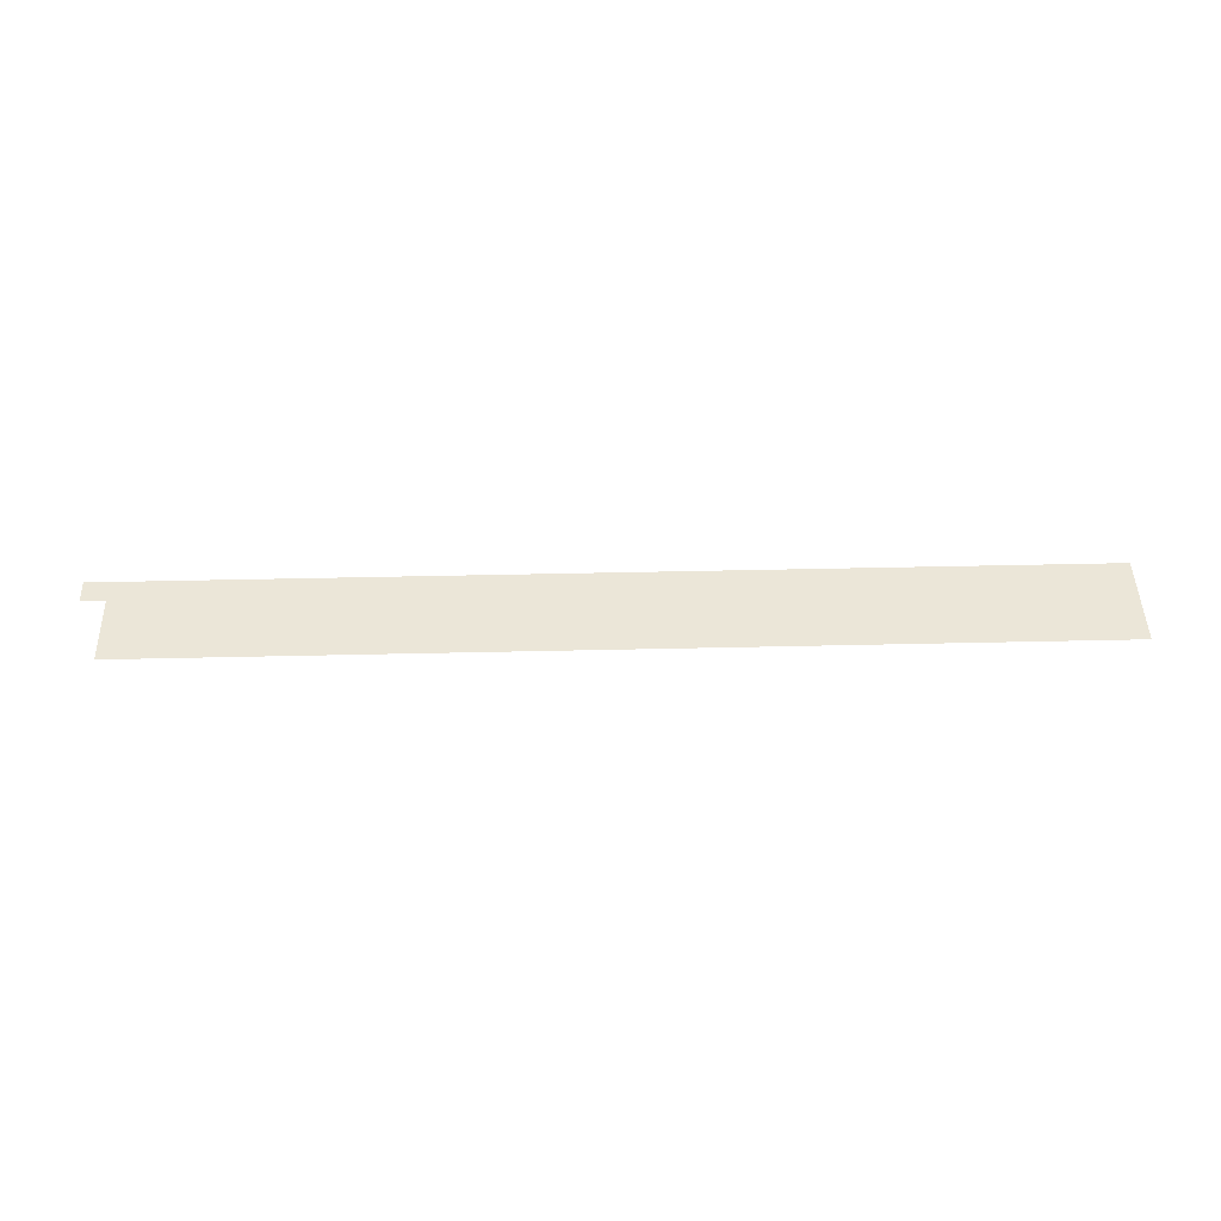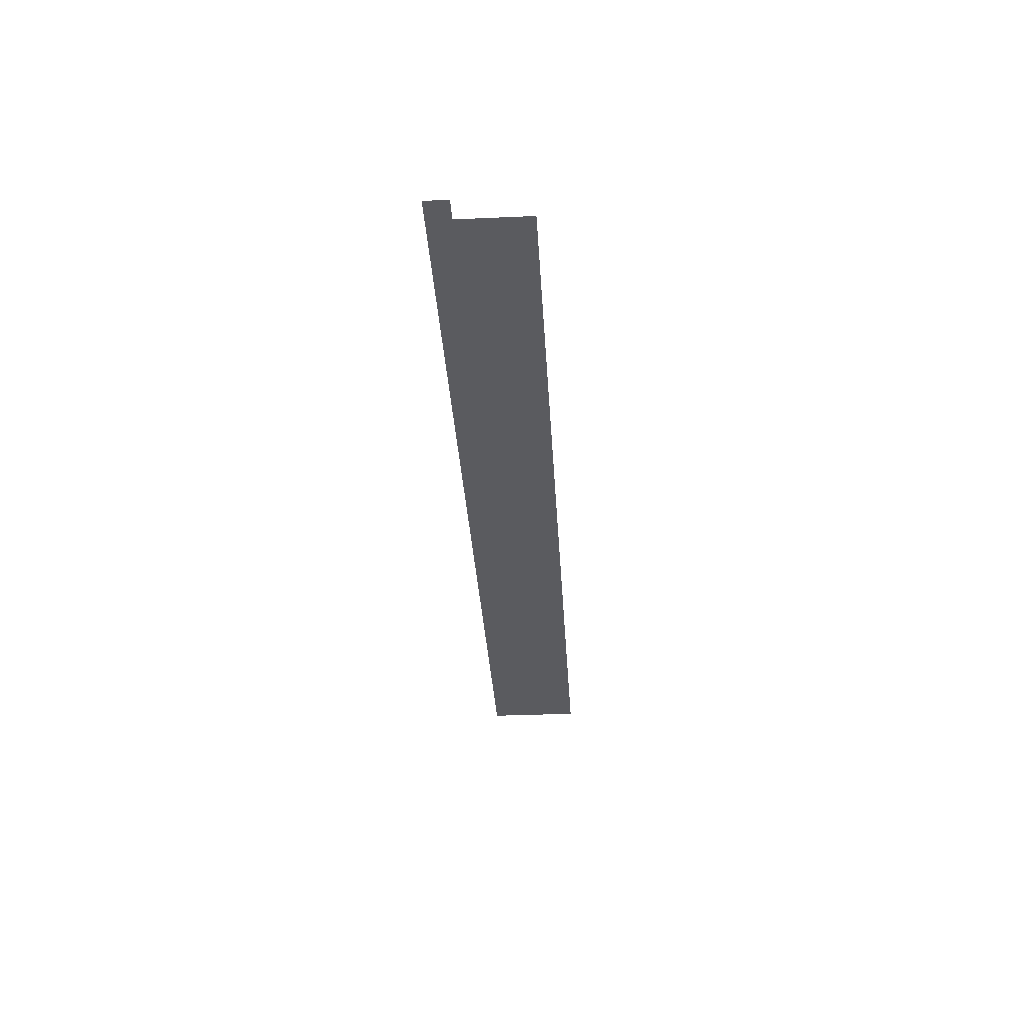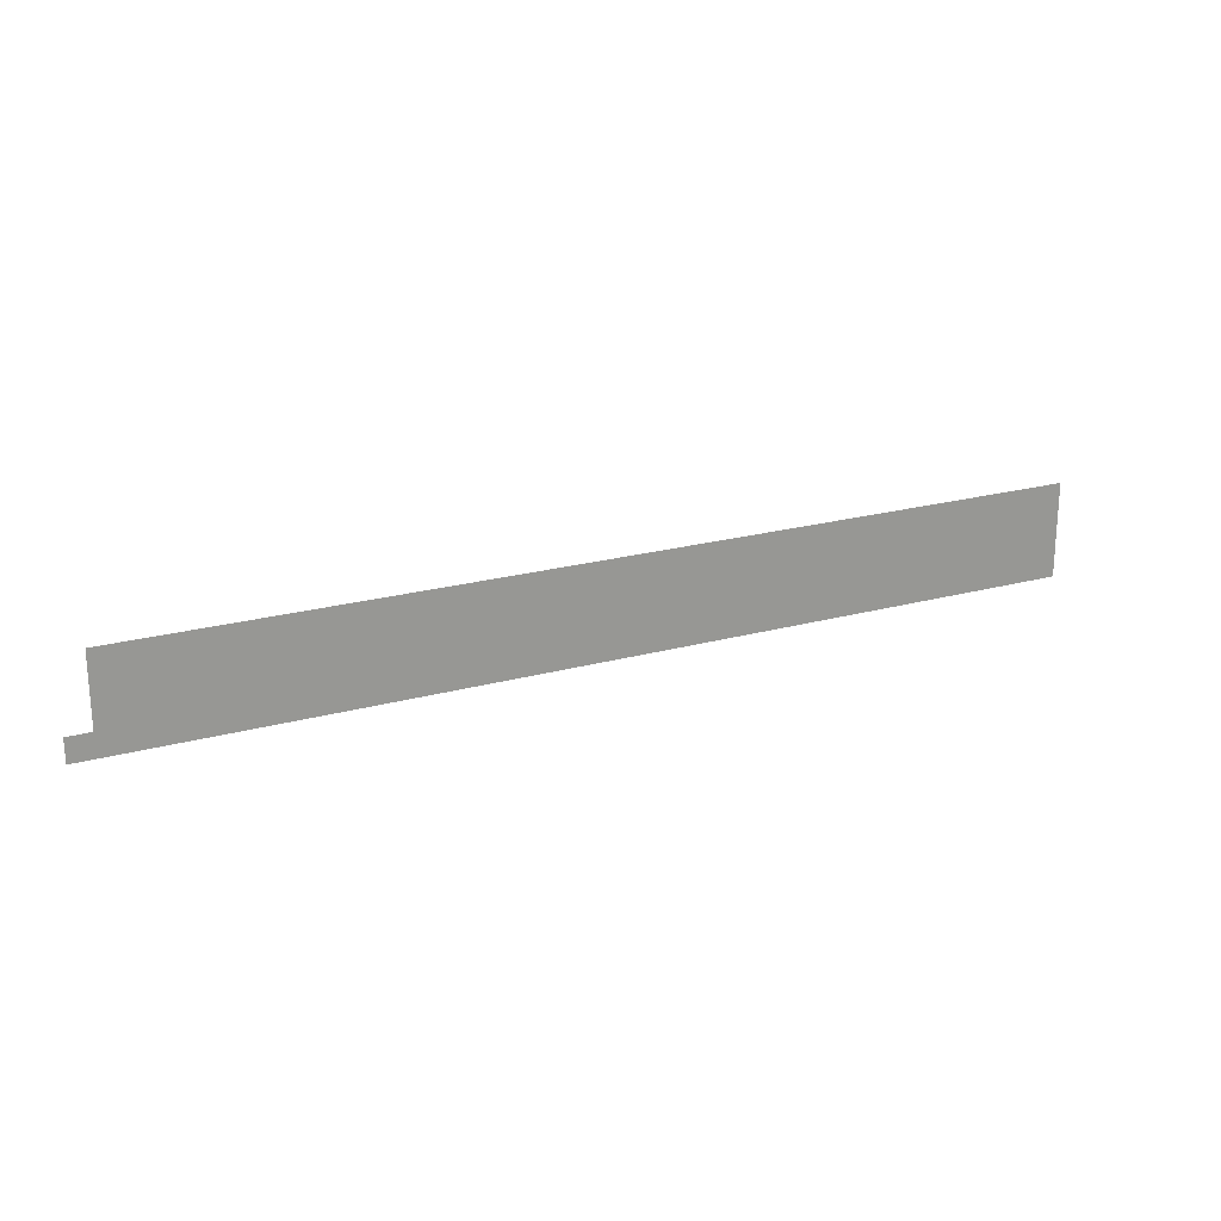
<metadata>
{"format":"obj","ext":"obj","renderer":"f3d","projection":"perspective","resolution":1024,"background":"white","views":[{"elev":46.3,"azim":178.5,"up":"+Z"},{"elev":-33.5,"azim":93.4,"up":"+Z"},{"elev":21.8,"azim":154.1,"up":"+Y"}]}
</metadata>
<code>
v -101.3 -84.27 0
v -102.4 -84.27 0
v -102.4 -83.2 0
v -101.3 -83.2 0
v -100.3 -84.27 0
v -101.3 -84.27 0
v -101.3 -83.2 0
v -100.3 -83.2 0
v -99.2 -84.27 0
v -100.3 -84.27 0
v -100.3 -83.2 0
v -99.2 -83.2 0
v -98.13 -84.27 0
v -99.2 -84.27 0
v -99.2 -83.2 0
v -98.13 -83.2 0
v -97.07 -84.27 0
v -98.13 -84.27 0
v -98.13 -83.2 0
v -97.07 -83.2 0
v -96 -84.27 0
v -97.07 -84.27 0
v -97.07 -83.2 0
v -96 -83.2 0
v -94.93 -84.27 0
v -96 -84.27 0
v -96 -83.2 0
v -94.93 -83.2 0
v -93.87 -84.27 0
v -94.93 -84.27 0
v -94.93 -83.2 0
v -93.87 -83.2 0
v -92.8 -84.27 0
v -93.87 -84.27 0
v -93.87 -83.2 0
v -92.8 -83.2 0
v -91.73 -84.27 0
v -92.8 -84.27 0
v -92.8 -83.2 0
v -91.73 -83.2 0
v -90.67 -84.27 0
v -91.73 -84.27 0
v -91.73 -83.2 0
v -90.67 -83.2 0
v -89.6 -84.27 0
v -90.67 -84.27 0
v -90.67 -83.2 0
v -89.6 -83.2 0
v -88.53 -84.27 0
v -89.6 -84.27 0
v -89.6 -83.2 0
v -88.53 -83.2 0
v -87.47 -84.27 0
v -88.53 -84.27 0
v -88.53 -83.2 0
v -87.47 -83.2 0
v -86.4 -84.27 0
v -87.47 -84.27 0
v -87.47 -83.2 0
v -86.4 -83.2 0
v -85.33 -84.27 0
v -86.4 -84.27 0
v -86.4 -83.2 0
v -85.33 -83.2 0
v -84.27 -84.27 0
v -85.33 -84.27 0
v -85.33 -83.2 0
v -84.27 -83.2 0
v -83.2 -84.27 0
v -84.27 -84.27 0
v -84.27 -83.2 0
v -83.2 -83.2 0
v -82.13 -84.27 0
v -83.2 -84.27 0
v -83.2 -83.2 0
v -82.13 -83.2 0
v -81.07 -84.27 0
v -82.13 -84.27 0
v -82.13 -83.2 0
v -81.07 -83.2 0
v -80 -84.27 0
v -81.07 -84.27 0
v -81.07 -83.2 0
v -80 -83.2 0
v -78.93 -84.27 0
v -80 -84.27 0
v -80 -83.2 0
v -78.93 -83.2 0
v -77.87 -84.27 0
v -78.93 -84.27 0
v -78.93 -83.2 0
v -77.87 -83.2 0
v -76.8 -84.27 0
v -77.87 -84.27 0
v -77.87 -83.2 0
v -76.8 -83.2 0
v -75.73 -84.27 0
v -76.8 -84.27 0
v -76.8 -83.2 0
v -75.73 -83.2 0
v -74.67 -84.27 0
v -75.73 -84.27 0
v -75.73 -83.2 0
v -74.67 -83.2 0
v -73.6 -84.27 0
v -74.67 -84.27 0
v -74.67 -83.2 0
v -73.6 -83.2 0
v -72.53 -84.27 0
v -73.6 -84.27 0
v -73.6 -83.2 0
v -72.53 -83.2 0
v -71.47 -84.27 0
v -72.53 -84.27 0
v -72.53 -83.2 0
v -71.47 -83.2 0
v -70.4 -84.27 0
v -71.47 -84.27 0
v -71.47 -83.2 0
v -70.4 -83.2 0
v -69.33 -84.27 0
v -70.4 -84.27 0
v -70.4 -83.2 0
v -69.33 -83.2 0
v -68.27 -84.27 0
v -69.33 -84.27 0
v -69.33 -83.2 0
v -68.27 -83.2 0
v -67.2 -84.27 0
v -68.27 -84.27 0
v -68.27 -83.2 0
v -67.2 -83.2 0
v -66.13 -84.27 0
v -67.2 -84.27 0
v -67.2 -83.2 0
v -66.13 -83.2 0
v -65.07 -84.27 0
v -66.13 -84.27 0
v -66.13 -83.2 0
v -65.07 -83.2 0
v -64 -84.27 0
v -65.07 -84.27 0
v -65.07 -83.2 0
v -64 -83.2 0
v -62.93 -84.27 0
v -64 -84.27 0
v -64 -83.2 0
v -62.93 -83.2 0
v -61.87 -84.27 0
v -62.93 -84.27 0
v -62.93 -83.2 0
v -61.87 -83.2 0
v -60.8 -84.27 0
v -61.87 -84.27 0
v -61.87 -83.2 0
v -60.8 -83.2 0
v -101.3 -85.33 0
v -102.4 -85.33 0
v -102.4 -84.27 0
v -101.3 -84.27 0
v -100.3 -85.33 0
v -101.3 -85.33 0
v -101.3 -84.27 0
v -100.3 -84.27 0
v -99.2 -85.33 0
v -100.3 -85.33 0
v -100.3 -84.27 0
v -99.2 -84.27 0
v -98.13 -85.33 0
v -99.2 -85.33 0
v -99.2 -84.27 0
v -98.13 -84.27 0
v -97.07 -85.33 0
v -98.13 -85.33 0
v -98.13 -84.27 0
v -97.07 -84.27 0
v -96 -85.33 0
v -97.07 -85.33 0
v -97.07 -84.27 0
v -96 -84.27 0
v -94.93 -85.33 0
v -96 -85.33 0
v -96 -84.27 0
v -94.93 -84.27 0
v -93.87 -85.33 0
v -94.93 -85.33 0
v -94.93 -84.27 0
v -93.87 -84.27 0
v -92.8 -85.33 0
v -93.87 -85.33 0
v -93.87 -84.27 0
v -92.8 -84.27 0
v -91.73 -85.33 0
v -92.8 -85.33 0
v -92.8 -84.27 0
v -91.73 -84.27 0
v -90.67 -85.33 0
v -91.73 -85.33 0
v -91.73 -84.27 0
v -90.67 -84.27 0
v -89.6 -85.33 0
v -90.67 -85.33 0
v -90.67 -84.27 0
v -89.6 -84.27 0
v -88.53 -85.33 0
v -89.6 -85.33 0
v -89.6 -84.27 0
v -88.53 -84.27 0
v -87.47 -85.33 0
v -88.53 -85.33 0
v -88.53 -84.27 0
v -87.47 -84.27 0
v -86.4 -85.33 0
v -87.47 -85.33 0
v -87.47 -84.27 0
v -86.4 -84.27 0
v -85.33 -85.33 0
v -86.4 -85.33 0
v -86.4 -84.27 0
v -85.33 -84.27 0
v -84.27 -85.33 0
v -85.33 -85.33 0
v -85.33 -84.27 0
v -84.27 -84.27 0
v -83.2 -85.33 0
v -84.27 -85.33 0
v -84.27 -84.27 0
v -83.2 -84.27 0
v -82.13 -85.33 0
v -83.2 -85.33 0
v -83.2 -84.27 0
v -82.13 -84.27 0
v -81.07 -85.33 0
v -82.13 -85.33 0
v -82.13 -84.27 0
v -81.07 -84.27 0
v -80 -85.33 0
v -81.07 -85.33 0
v -81.07 -84.27 0
v -80 -84.27 0
v -78.93 -85.33 0
v -80 -85.33 0
v -80 -84.27 0
v -78.93 -84.27 0
v -77.87 -85.33 0
v -78.93 -85.33 0
v -78.93 -84.27 0
v -77.87 -84.27 0
v -76.8 -85.33 0
v -77.87 -85.33 0
v -77.87 -84.27 0
v -76.8 -84.27 0
v -75.73 -85.33 0
v -76.8 -85.33 0
v -76.8 -84.27 0
v -75.73 -84.27 0
v -74.67 -85.33 0
v -75.73 -85.33 0
v -75.73 -84.27 0
v -74.67 -84.27 0
v -73.6 -85.33 0
v -74.67 -85.33 0
v -74.67 -84.27 0
v -73.6 -84.27 0
v -72.53 -85.33 0
v -73.6 -85.33 0
v -73.6 -84.27 0
v -72.53 -84.27 0
v -71.47 -85.33 0
v -72.53 -85.33 0
v -72.53 -84.27 0
v -71.47 -84.27 0
v -70.4 -85.33 0
v -71.47 -85.33 0
v -71.47 -84.27 0
v -70.4 -84.27 0
v -69.33 -85.33 0
v -70.4 -85.33 0
v -70.4 -84.27 0
v -69.33 -84.27 0
v -68.27 -85.33 0
v -69.33 -85.33 0
v -69.33 -84.27 0
v -68.27 -84.27 0
v -67.2 -85.33 0
v -68.27 -85.33 0
v -68.27 -84.27 0
v -67.2 -84.27 0
v -66.13 -85.33 0
v -67.2 -85.33 0
v -67.2 -84.27 0
v -66.13 -84.27 0
v -65.07 -85.33 0
v -66.13 -85.33 0
v -66.13 -84.27 0
v -65.07 -84.27 0
v -64 -85.33 0
v -65.07 -85.33 0
v -65.07 -84.27 0
v -64 -84.27 0
v -62.93 -85.33 0
v -64 -85.33 0
v -64 -84.27 0
v -62.93 -84.27 0
v -61.87 -85.33 0
v -62.93 -85.33 0
v -62.93 -84.27 0
v -61.87 -84.27 0
v -60.8 -85.33 0
v -61.87 -85.33 0
v -61.87 -84.27 0
v -60.8 -84.27 0
v -101.3 -86.4 0
v -102.4 -86.4 0
v -102.4 -85.33 0
v -101.3 -85.33 0
v -100.3 -86.4 0
v -101.3 -86.4 0
v -101.3 -85.33 0
v -100.3 -85.33 0
v -99.2 -86.4 0
v -100.3 -86.4 0
v -100.3 -85.33 0
v -99.2 -85.33 0
v -98.13 -86.4 0
v -99.2 -86.4 0
v -99.2 -85.33 0
v -98.13 -85.33 0
v -97.07 -86.4 0
v -98.13 -86.4 0
v -98.13 -85.33 0
v -97.07 -85.33 0
v -96 -86.4 0
v -97.07 -86.4 0
v -97.07 -85.33 0
v -96 -85.33 0
v -94.93 -86.4 0
v -96 -86.4 0
v -96 -85.33 0
v -94.93 -85.33 0
v -93.87 -86.4 0
v -94.93 -86.4 0
v -94.93 -85.33 0
v -93.87 -85.33 0
v -92.8 -86.4 0
v -93.87 -86.4 0
v -93.87 -85.33 0
v -92.8 -85.33 0
v -91.73 -86.4 0
v -92.8 -86.4 0
v -92.8 -85.33 0
v -91.73 -85.33 0
v -90.67 -86.4 0
v -91.73 -86.4 0
v -91.73 -85.33 0
v -90.67 -85.33 0
v -89.6 -86.4 0
v -90.67 -86.4 0
v -90.67 -85.33 0
v -89.6 -85.33 0
v -88.53 -86.4 0
v -89.6 -86.4 0
v -89.6 -85.33 0
v -88.53 -85.33 0
v -87.47 -86.4 0
v -88.53 -86.4 0
v -88.53 -85.33 0
v -87.47 -85.33 0
v -86.4 -86.4 0
v -87.47 -86.4 0
v -87.47 -85.33 0
v -86.4 -85.33 0
v -85.33 -86.4 0
v -86.4 -86.4 0
v -86.4 -85.33 0
v -85.33 -85.33 0
v -84.27 -86.4 0
v -85.33 -86.4 0
v -85.33 -85.33 0
v -84.27 -85.33 0
v -83.2 -86.4 0
v -84.27 -86.4 0
v -84.27 -85.33 0
v -83.2 -85.33 0
v -82.13 -86.4 0
v -83.2 -86.4 0
v -83.2 -85.33 0
v -82.13 -85.33 0
v -81.07 -86.4 0
v -82.13 -86.4 0
v -82.13 -85.33 0
v -81.07 -85.33 0
v -80 -86.4 0
v -81.07 -86.4 0
v -81.07 -85.33 0
v -80 -85.33 0
v -78.93 -86.4 0
v -80 -86.4 0
v -80 -85.33 0
v -78.93 -85.33 0
v -77.87 -86.4 0
v -78.93 -86.4 0
v -78.93 -85.33 0
v -77.87 -85.33 0
v -76.8 -86.4 0
v -77.87 -86.4 0
v -77.87 -85.33 0
v -76.8 -85.33 0
v -75.73 -86.4 0
v -76.8 -86.4 0
v -76.8 -85.33 0
v -75.73 -85.33 0
v -74.67 -86.4 0
v -75.73 -86.4 0
v -75.73 -85.33 0
v -74.67 -85.33 0
v -73.6 -86.4 0
v -74.67 -86.4 0
v -74.67 -85.33 0
v -73.6 -85.33 0
v -72.53 -86.4 0
v -73.6 -86.4 0
v -73.6 -85.33 0
v -72.53 -85.33 0
v -71.47 -86.4 0
v -72.53 -86.4 0
v -72.53 -85.33 0
v -71.47 -85.33 0
v -70.4 -86.4 0
v -71.47 -86.4 0
v -71.47 -85.33 0
v -70.4 -85.33 0
v -69.33 -86.4 0
v -70.4 -86.4 0
v -70.4 -85.33 0
v -69.33 -85.33 0
v -68.27 -86.4 0
v -69.33 -86.4 0
v -69.33 -85.33 0
v -68.27 -85.33 0
v -67.2 -86.4 0
v -68.27 -86.4 0
v -68.27 -85.33 0
v -67.2 -85.33 0
v -66.13 -86.4 0
v -67.2 -86.4 0
v -67.2 -85.33 0
v -66.13 -85.33 0
v -65.07 -86.4 0
v -66.13 -86.4 0
v -66.13 -85.33 0
v -65.07 -85.33 0
v -64 -86.4 0
v -65.07 -86.4 0
v -65.07 -85.33 0
v -64 -85.33 0
v -62.93 -86.4 0
v -64 -86.4 0
v -64 -85.33 0
v -62.93 -85.33 0
v -61.87 -86.4 0
v -62.93 -86.4 0
v -62.93 -85.33 0
v -61.87 -85.33 0
v -60.8 -86.4 0
v -61.87 -86.4 0
v -61.87 -85.33 0
v -60.8 -85.33 0
v -101.3 -87.47 0
v -102.4 -87.47 0
v -102.4 -86.4 0
v -101.3 -86.4 0
v -100.3 -87.47 0
v -101.3 -87.47 0
v -101.3 -86.4 0
v -100.3 -86.4 0
v -99.2 -87.47 0
v -100.3 -87.47 0
v -100.3 -86.4 0
v -99.2 -86.4 0
v -98.13 -87.47 0
v -99.2 -87.47 0
v -99.2 -86.4 0
v -98.13 -86.4 0
v -97.07 -87.47 0
v -98.13 -87.47 0
v -98.13 -86.4 0
v -97.07 -86.4 0
v -96 -87.47 0
v -97.07 -87.47 0
v -97.07 -86.4 0
v -96 -86.4 0
v -94.93 -87.47 0
v -96 -87.47 0
v -96 -86.4 0
v -94.93 -86.4 0
v -93.87 -87.47 0
v -94.93 -87.47 0
v -94.93 -86.4 0
v -93.87 -86.4 0
v -92.8 -87.47 0
v -93.87 -87.47 0
v -93.87 -86.4 0
v -92.8 -86.4 0
v -91.73 -87.47 0
v -92.8 -87.47 0
v -92.8 -86.4 0
v -91.73 -86.4 0
v -90.67 -87.47 0
v -91.73 -87.47 0
v -91.73 -86.4 0
v -90.67 -86.4 0
v -89.6 -87.47 0
v -90.67 -87.47 0
v -90.67 -86.4 0
v -89.6 -86.4 0
v -88.53 -87.47 0
v -89.6 -87.47 0
v -89.6 -86.4 0
v -88.53 -86.4 0
v -87.47 -87.47 0
v -88.53 -87.47 0
v -88.53 -86.4 0
v -87.47 -86.4 0
v -86.4 -87.47 0
v -87.47 -87.47 0
v -87.47 -86.4 0
v -86.4 -86.4 0
v -85.33 -87.47 0
v -86.4 -87.47 0
v -86.4 -86.4 0
v -85.33 -86.4 0
v -84.27 -87.47 0
v -85.33 -87.47 0
v -85.33 -86.4 0
v -84.27 -86.4 0
v -83.2 -87.47 0
v -84.27 -87.47 0
v -84.27 -86.4 0
v -83.2 -86.4 0
v -82.13 -87.47 0
v -83.2 -87.47 0
v -83.2 -86.4 0
v -82.13 -86.4 0
v -81.07 -87.47 0
v -82.13 -87.47 0
v -82.13 -86.4 0
v -81.07 -86.4 0
v -80 -87.47 0
v -81.07 -87.47 0
v -81.07 -86.4 0
v -80 -86.4 0
v -78.93 -87.47 0
v -80 -87.47 0
v -80 -86.4 0
v -78.93 -86.4 0
v -77.87 -87.47 0
v -78.93 -87.47 0
v -78.93 -86.4 0
v -77.87 -86.4 0
v -76.8 -87.47 0
v -77.87 -87.47 0
v -77.87 -86.4 0
v -76.8 -86.4 0
v -75.73 -87.47 0
v -76.8 -87.47 0
v -76.8 -86.4 0
v -75.73 -86.4 0
v -74.67 -87.47 0
v -75.73 -87.47 0
v -75.73 -86.4 0
v -74.67 -86.4 0
v -73.6 -87.47 0
v -74.67 -87.47 0
v -74.67 -86.4 0
v -73.6 -86.4 0
v -72.53 -87.47 0
v -73.6 -87.47 0
v -73.6 -86.4 0
v -72.53 -86.4 0
v -71.47 -87.47 0
v -72.53 -87.47 0
v -72.53 -86.4 0
v -71.47 -86.4 0
v -70.4 -87.47 0
v -71.47 -87.47 0
v -71.47 -86.4 0
v -70.4 -86.4 0
v -69.33 -87.47 0
v -70.4 -87.47 0
v -70.4 -86.4 0
v -69.33 -86.4 0
v -68.27 -87.47 0
v -69.33 -87.47 0
v -69.33 -86.4 0
v -68.27 -86.4 0
v -67.2 -87.47 0
v -68.27 -87.47 0
v -68.27 -86.4 0
v -67.2 -86.4 0
v -66.13 -87.47 0
v -67.2 -87.47 0
v -67.2 -86.4 0
v -66.13 -86.4 0
v -65.07 -87.47 0
v -66.13 -87.47 0
v -66.13 -86.4 0
v -65.07 -86.4 0
v -64 -87.47 0
v -65.07 -87.47 0
v -65.07 -86.4 0
v -64 -86.4 0
v -62.93 -87.47 0
v -64 -87.47 0
v -64 -86.4 0
v -62.93 -86.4 0
v -61.87 -87.47 0
v -62.93 -87.47 0
v -62.93 -86.4 0
v -61.87 -86.4 0
v -60.8 -87.47 0
v -61.87 -87.47 0
v -61.87 -86.4 0
v -60.8 -86.4 0
v -59.73 -87.47 0
v -60.8 -87.47 0
v -60.8 -86.4 0
v -59.73 -86.4 0
g WorldMap_mesh_0005
f 1 2 3 4
f 5 6 7 8
f 9 10 11 12
f 13 14 15 16
f 17 18 19 20
f 21 22 23 24
f 25 26 27 28
f 29 30 31 32
f 33 34 35 36
f 37 38 39 40
f 41 42 43 44
f 45 46 47 48
f 49 50 51 52
f 53 54 55 56
f 57 58 59 60
f 61 62 63 64
f 65 66 67 68
f 69 70 71 72
f 73 74 75 76
f 77 78 79 80
f 81 82 83 84
f 85 86 87 88
f 89 90 91 92
f 93 94 95 96
f 97 98 99 100
f 101 102 103 104
f 105 106 107 108
f 109 110 111 112
f 113 114 115 116
f 117 118 119 120
f 121 122 123 124
f 125 126 127 128
f 129 130 131 132
f 133 134 135 136
f 137 138 139 140
f 141 142 143 144
f 145 146 147 148
f 149 150 151 152
f 153 154 155 156
f 157 158 159 160
f 161 162 163 164
f 165 166 167 168
f 169 170 171 172
f 173 174 175 176
f 177 178 179 180
f 181 182 183 184
f 185 186 187 188
f 189 190 191 192
f 193 194 195 196
f 197 198 199 200
f 201 202 203 204
f 205 206 207 208
f 209 210 211 212
f 213 214 215 216
f 217 218 219 220
f 221 222 223 224
f 225 226 227 228
f 229 230 231 232
f 233 234 235 236
f 237 238 239 240
f 241 242 243 244
f 245 246 247 248
f 249 250 251 252
f 253 254 255 256
f 257 258 259 260
f 261 262 263 264
f 265 266 267 268
f 269 270 271 272
f 273 274 275 276
f 277 278 279 280
f 281 282 283 284
f 285 286 287 288
f 289 290 291 292
f 293 294 295 296
f 297 298 299 300
f 301 302 303 304
f 305 306 307 308
f 309 310 311 312
f 313 314 315 316
f 317 318 319 320
f 321 322 323 324
f 325 326 327 328
f 329 330 331 332
f 333 334 335 336
f 337 338 339 340
f 341 342 343 344
f 345 346 347 348
f 349 350 351 352
f 353 354 355 356
f 357 358 359 360
f 361 362 363 364
f 365 366 367 368
f 369 370 371 372
f 373 374 375 376
f 377 378 379 380
f 381 382 383 384
f 385 386 387 388
f 389 390 391 392
f 393 394 395 396
f 397 398 399 400
f 401 402 403 404
f 405 406 407 408
f 409 410 411 412
f 413 414 415 416
f 417 418 419 420
f 421 422 423 424
f 425 426 427 428
f 429 430 431 432
f 433 434 435 436
f 437 438 439 440
f 441 442 443 444
f 445 446 447 448
f 449 450 451 452
f 453 454 455 456
f 457 458 459 460
f 461 462 463 464
f 465 466 467 468
f 469 470 471 472
f 473 474 475 476
f 477 478 479 480
f 481 482 483 484
f 485 486 487 488
f 489 490 491 492
f 493 494 495 496
f 497 498 499 500
f 501 502 503 504
f 505 506 507 508
f 509 510 511 512
f 513 514 515 516
f 517 518 519 520
f 521 522 523 524
f 525 526 527 528
f 529 530 531 532
f 533 534 535 536
f 537 538 539 540
f 541 542 543 544
f 545 546 547 548
f 549 550 551 552
f 553 554 555 556
f 557 558 559 560
f 561 562 563 564
f 565 566 567 568
f 569 570 571 572
f 573 574 575 576
f 577 578 579 580
f 581 582 583 584
f 585 586 587 588
f 589 590 591 592
f 593 594 595 596
f 597 598 599 600
f 601 602 603 604
f 605 606 607 608
f 609 610 611 612
f 613 614 615 616
f 617 618 619 620
f 621 622 623 624
f 625 626 627 628

</code>
